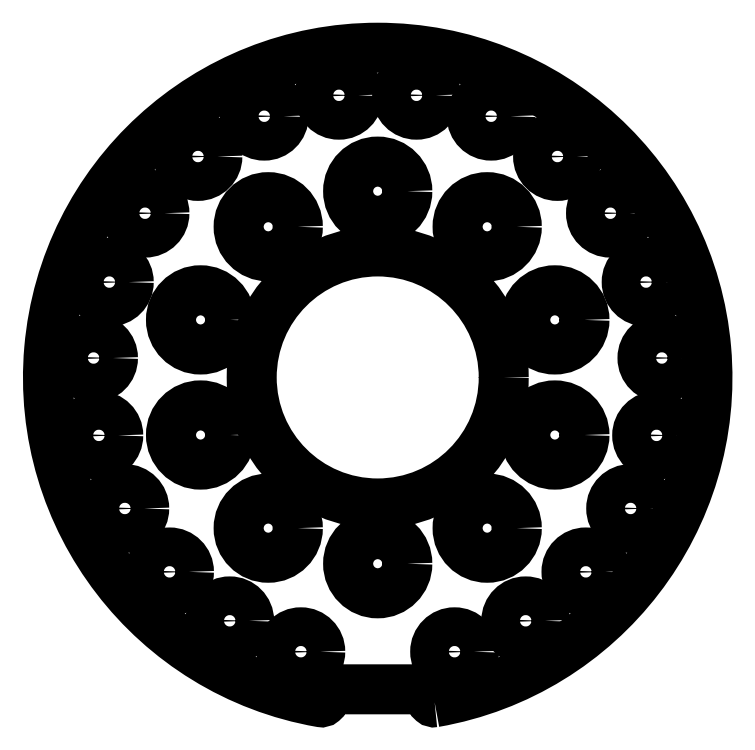
<metadata>
{"format":"dxf","ext":"dxf","renderer":"ezdxf+matplotlib","layout":"modelspace","background":"white","min_lineweight":24,"dpi":150}
</metadata>
<code>
0
SECTION
2
ENTITIES
0
LWPOLYLINE
8
0
90
6
70
1
43
0
10
21.17
20
-121.7
42
-0.466
10
20
20
-120.7
10
20
20
-116.9
10
-20
20
-116.9
10
-20
20
-120.7
42
-0.466
10
-21.17
20
-121.7
42
-11.5
0
CIRCLE
8
0
10
42.2
20
96.27
30
0
40
7.2
0
CIRCLE
8
0
10
-105.7
20
6.342
30
0
40
7.2
0
CIRCLE
8
0
10
-77.42
20
-73.19
30
0
40
7.2
0
CIRCLE
8
0
10
-94.05
20
-49.62
30
0
40
7.2
0
CIRCLE
8
0
10
-55.04
20
-91.39
30
0
40
7.2
0
CIRCLE
8
0
10
-28.58
20
-102.9
30
0
40
7.2
0
CIRCLE
8
0
10
65.88
20
20.52
30
0
40
11.01
0
CIRCLE
8
0
10
55.04
20
-91.39
30
0
40
7.2
0
CIRCLE
8
0
10
103.7
20
-22.44
30
0
40
7.2
0
CIRCLE
8
0
10
94.05
20
-49.62
30
0
40
7.2
0
CIRCLE
8
0
10
14.42
20
104.1
30
0
40
7.2
0
CIRCLE
8
0
10
-103.7
20
-22.44
30
0
40
7.2
0
CIRCLE
8
0
10
-42.2
20
96.27
30
0
40
7.2
0
CIRCLE
8
0
10
99.81
20
34.59
30
0
40
7.2
0
CIRCLE
8
0
10
66.85
20
81.28
30
0
40
7.2
0
CIRCLE
8
0
10
40.72
20
55.16
30
0
40
11.01
0
CIRCLE
8
0
10
65.88
20
-22.29
30
0
40
11.01
0
CIRCLE
8
0
10
-66.85
20
81.28
30
0
40
7.2
0
CIRCLE
8
0
10
-14.42
20
104.1
30
0
40
7.2
0
CIRCLE
8
0
10
77.42
20
-73.19
30
0
40
7.2
0
CIRCLE
8
0
10
28.58
20
-102.9
30
0
40
7.2
0
CIRCLE
8
0
10
105.7
20
6.342
30
0
40
7.2
0
CIRCLE
8
0
10
-40.72
20
-56.93
30
0
40
11.01
0
CIRCLE
8
0
10
-40.72
20
55.16
30
0
40
11.01
0
CIRCLE
8
0
10
1.776e-14
20
-70.16
30
0
40
11.01
0
CIRCLE
8
0
10
86.54
20
60.2
30
0
40
7.2
0
CIRCLE
8
0
10
-65.88
20
20.52
30
0
40
11.01
0
CIRCLE
8
0
10
-65.88
20
-22.29
30
0
40
11.01
0
CIRCLE
8
0
10
-99.81
20
34.59
30
0
40
7.2
0
CIRCLE
8
0
10
2.625e-14
20
68.39
30
0
40
11.01
0
CIRCLE
8
0
10
-86.54
20
60.2
30
0
40
7.2
0
CIRCLE
8
0
10
1.776e-14
20
-0.8871
30
0
40
46.87
0
CIRCLE
8
0
10
40.72
20
-56.93
30
0
40
11.01
0
ENDSEC
0
EOF

</code>
